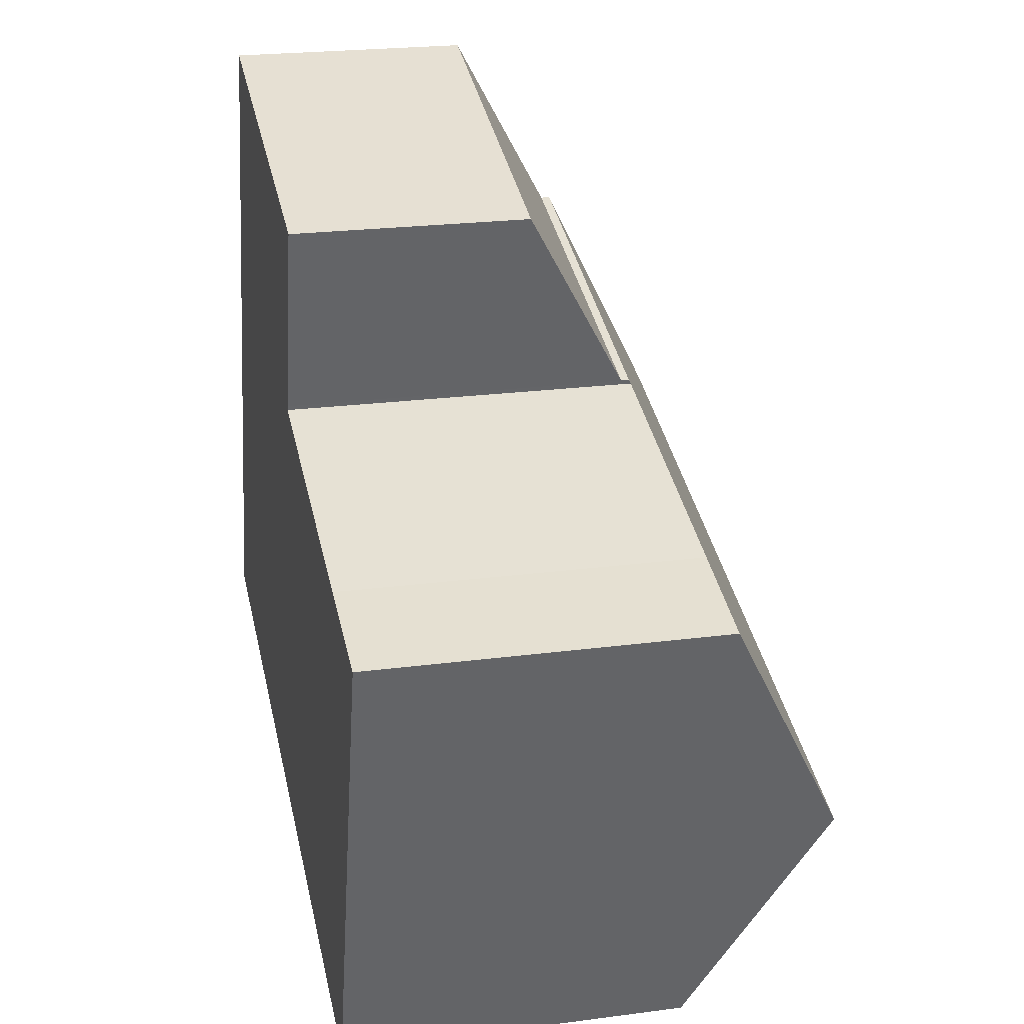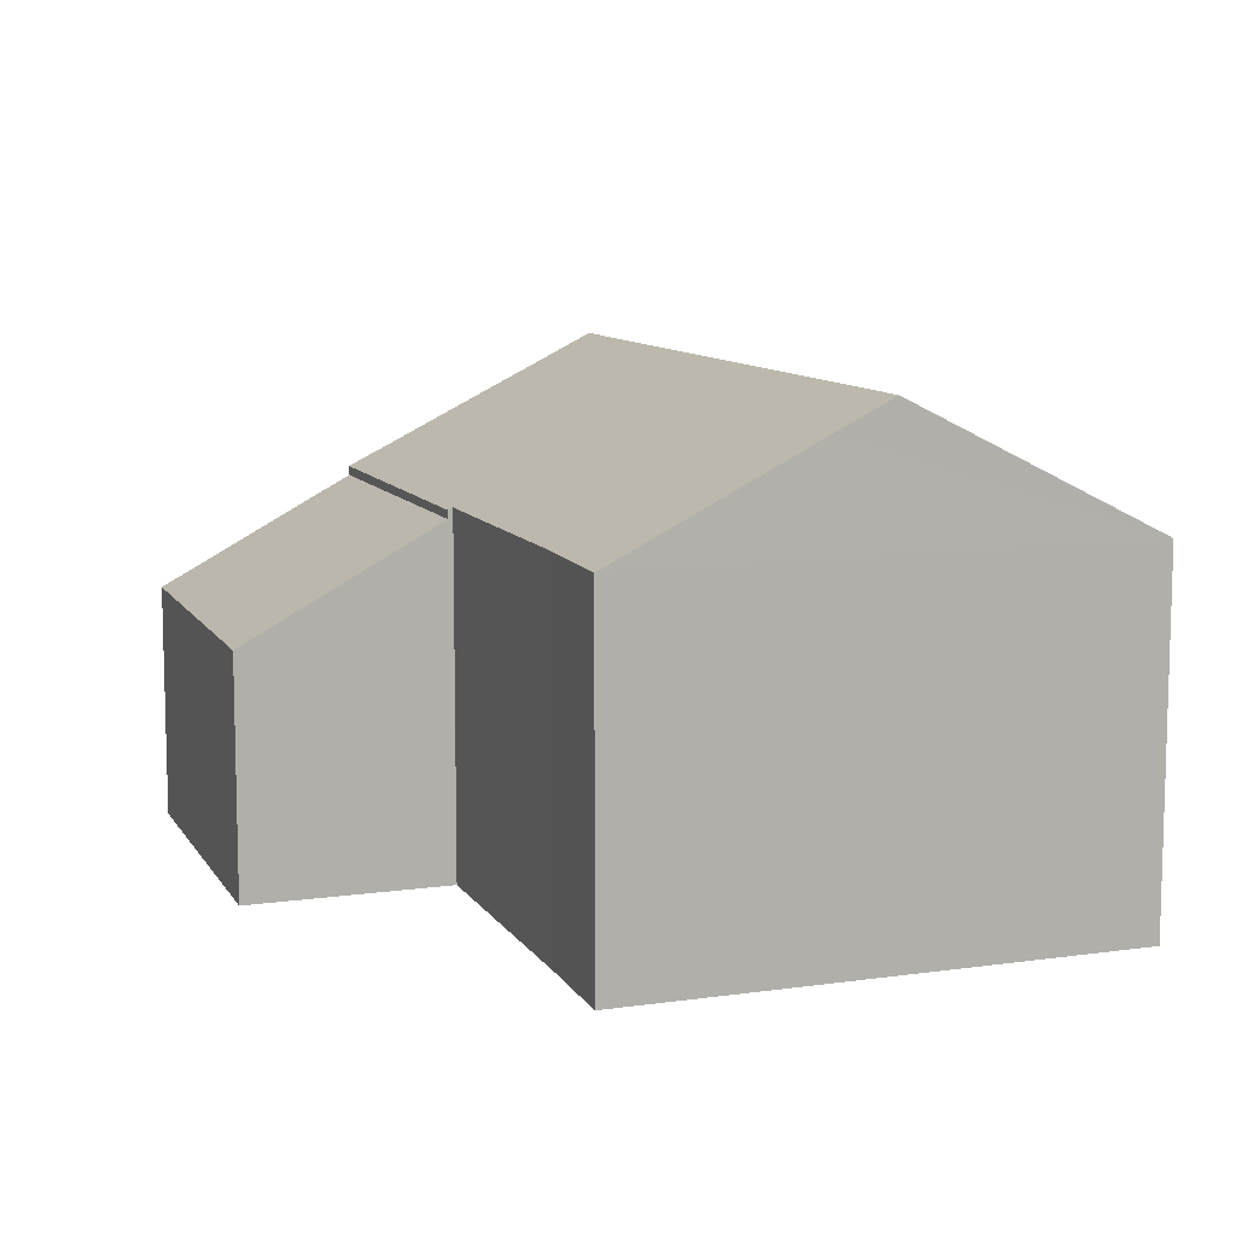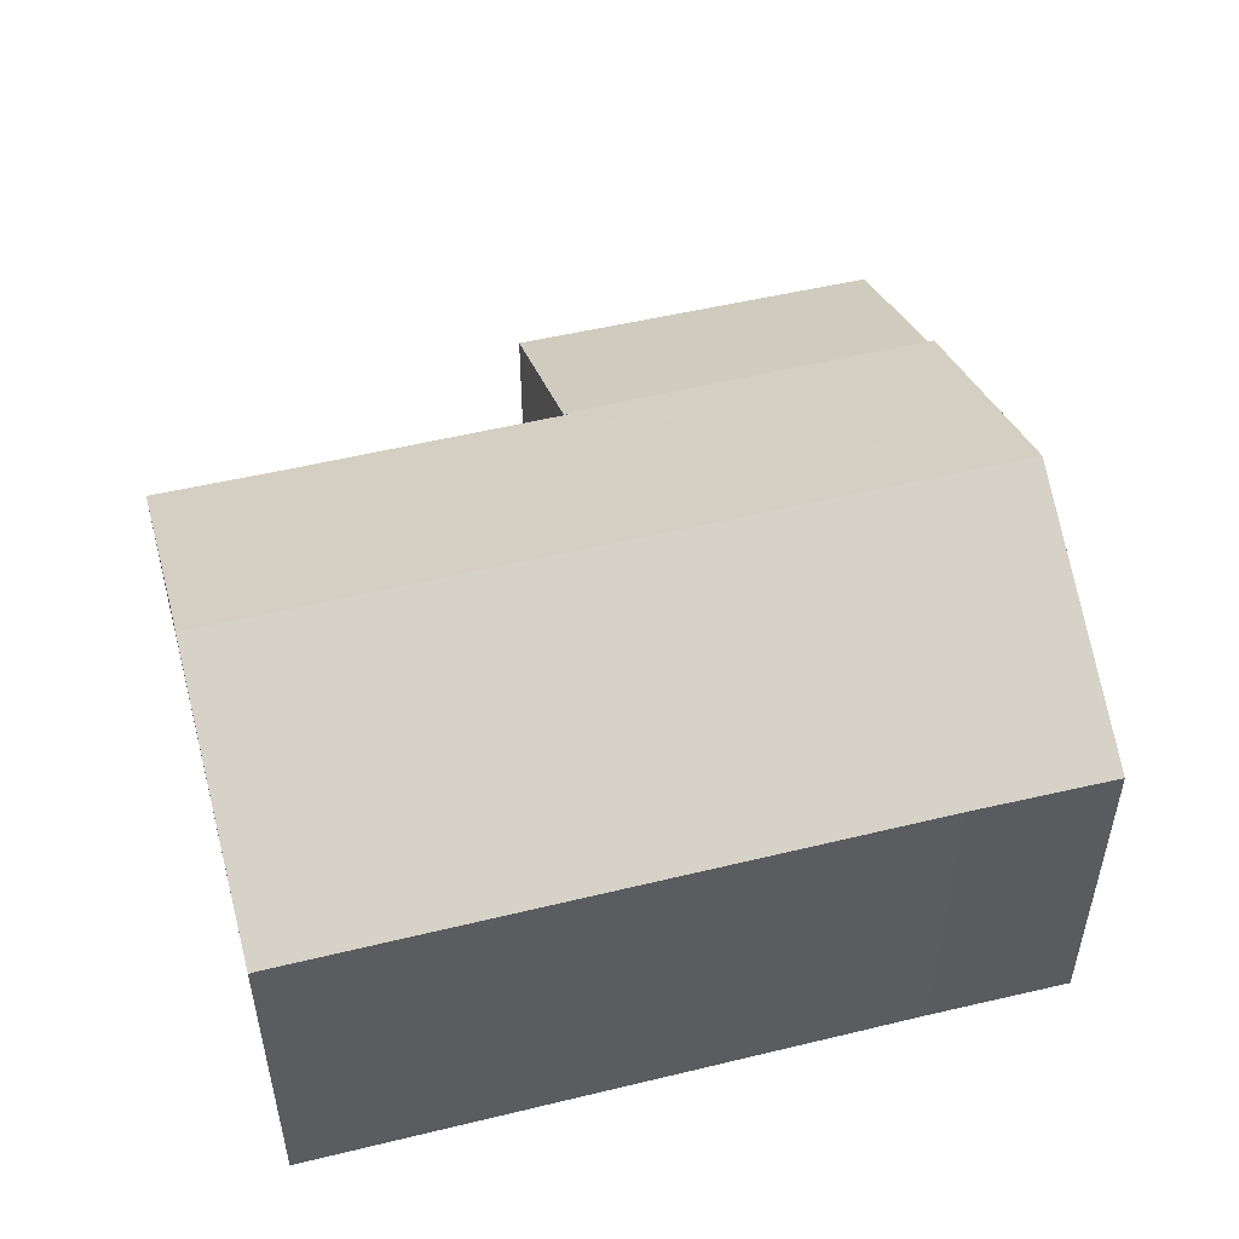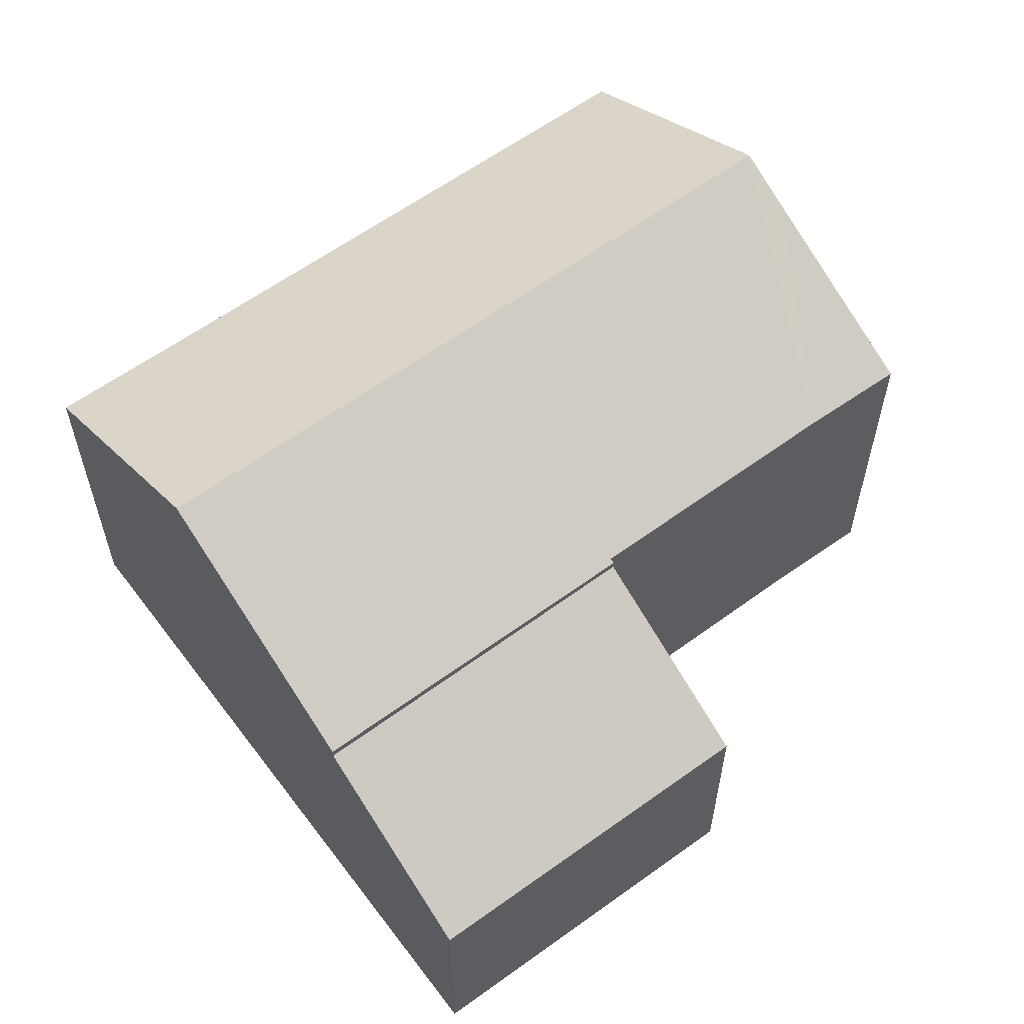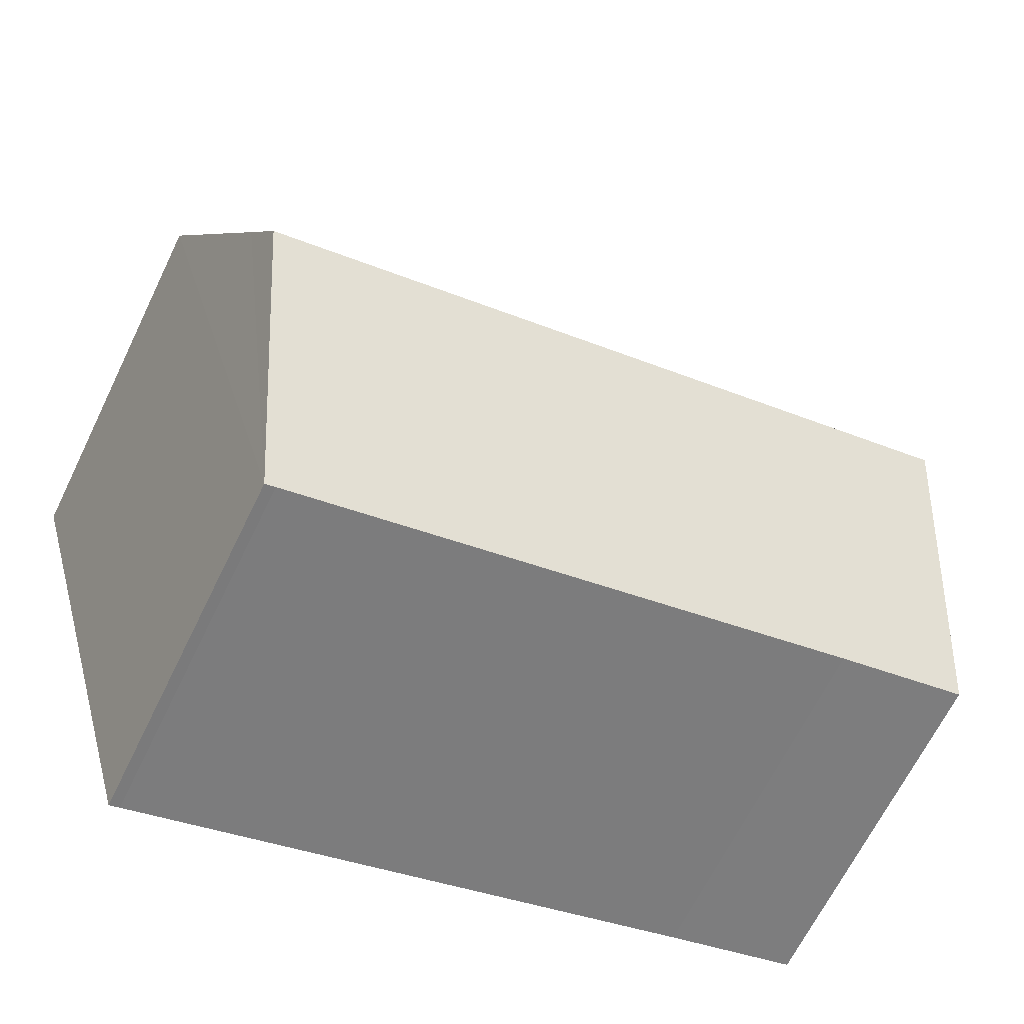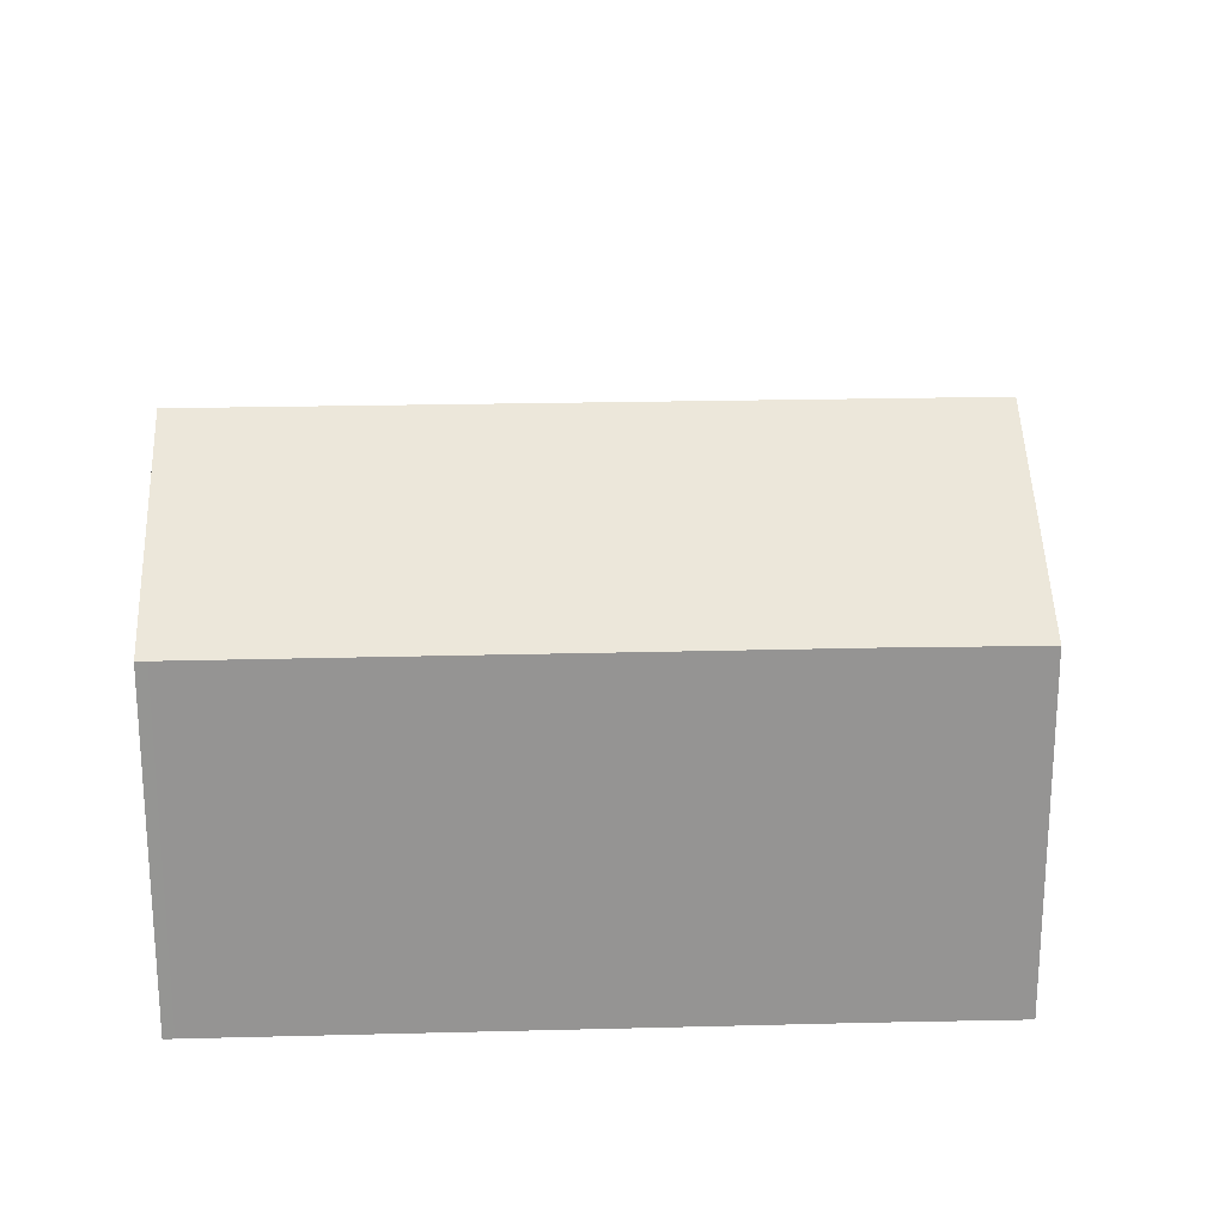
<metadata>
{"format":"obj","ext":"obj","renderer":"f3d","projection":"perspective","resolution":1024,"background":"white","views":[{"elev":22.7,"azim":77.2,"up":"+Z"},{"elev":9.9,"azim":86.1,"up":"+Y"},{"elev":53.4,"azim":-178.7,"up":"+Y"},{"elev":59.5,"azim":-21.3,"up":"+Y"},{"elev":-65.7,"azim":154.1,"up":"+Z"},{"elev":23.0,"azim":-166.6,"up":"+Y"}]}
</metadata>
<code>
v  14.99 7.324 -4.25
v  8.717 9.976 3.045
v  16.46 9.976 0.849
v  14.77 7.327 -4.183
v  9.088 7.332 -2.562
v  7.298 7.333 -2.052
v  2.803 7.336 -0.77
v  1.424 9.976 5.113
v  1.075 7.329 -0.295
v  1.075 9.326 3.859
v  0 7.324 4.485e-16
v  10.1 7.274 8.274
v  2.876 7.274 10.32
v  10.08 7.324 8.179
v  10.14 7.324 8.16
v  15.74 7.32 6.581
v  16.79 9.384 1.989
v  17.98 7.298 5.992
v  14.99 2.602e-16 -4.25
v  17.98 -3.669e-16 5.992
v  16.79 -1.218e-16 1.989
v  16.46 -5.199e-17 0.849
v  10.08 -5.008e-16 8.179
v  10.1 -5.066e-16 8.274
v  14.77 2.561e-16 -4.183
v  9.088 1.569e-16 -2.562
v  7.298 1.256e-16 -2.052
v  2.803 4.715e-17 -0.77
v  0 0 0
v  1.075 1.806e-17 -0.295
v  1.075 -2.363e-16 3.859
v  1.424 -3.131e-16 5.113
v  2.876 -6.321e-16 10.32
v  15.74 -4.03e-16 6.581
v  10.14 -4.997e-16 8.16
v  10.1 7.105 8.274
v  3.968 4.882 14.24
v  11.26 4.861 12.26
v  2.876 7.084 10.32
v  3.968 -8.723e-16 14.24
v  11.26 -7.508e-16 12.26
g defaultobject
f 1 2 3
f 2 1 4
f 2 4 5
f 2 5 6
f 2 6 7
f 2 7 8
f 8 7 9
f 8 9 10
f 10 9 11
f 12 8 13
f 8 12 14
f 8 14 2
f 2 14 15
f 2 15 16
f 2 16 3
f 3 16 17
f 17 16 18
f 17 1 3
f 1 17 18
f 1 18 19
f 19 18 20
f 19 20 21
f 19 21 22
f 12 23 14
f 23 12 24
f 1 25 4
f 25 1 19
f 25 5 4
f 5 25 26
f 5 26 6
f 6 26 7
f 7 26 27
f 7 27 28
f 7 28 9
f 9 28 11
f 11 28 29
f 29 28 30
f 29 10 11
f 10 29 8
f 8 29 13
f 13 29 31
f 13 31 32
f 13 32 33
f 33 12 13
f 12 33 24
f 23 15 14
f 15 23 16
f 16 23 34
f 34 23 35
f 34 18 16
f 18 34 20
f 32 24 33
f 24 32 31
f 24 31 29
f 24 29 30
f 24 30 28
f 24 28 23
f 23 28 35
f 35 28 34
f 34 28 27
f 34 27 20
f 20 27 26
f 20 26 25
f 20 25 21
f 21 25 22
f 22 25 19
f 36 37 38
f 37 36 39
f 33 37 39
f 37 33 40
f 40 38 37
f 38 40 41
f 38 24 36
f 24 38 41
f 24 39 36
f 39 24 33
f 33 41 40
f 41 33 24

</code>
